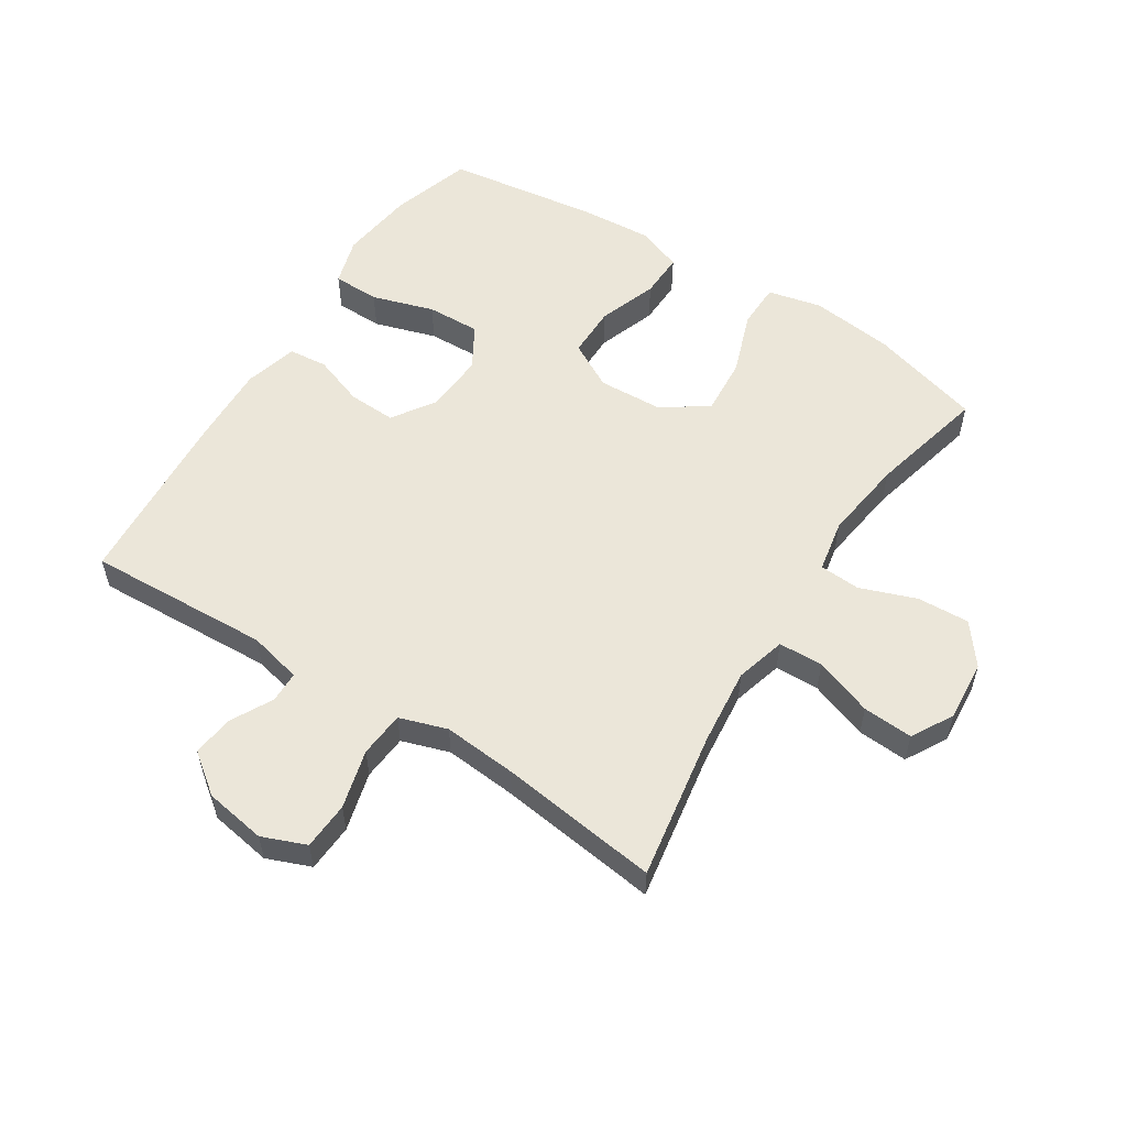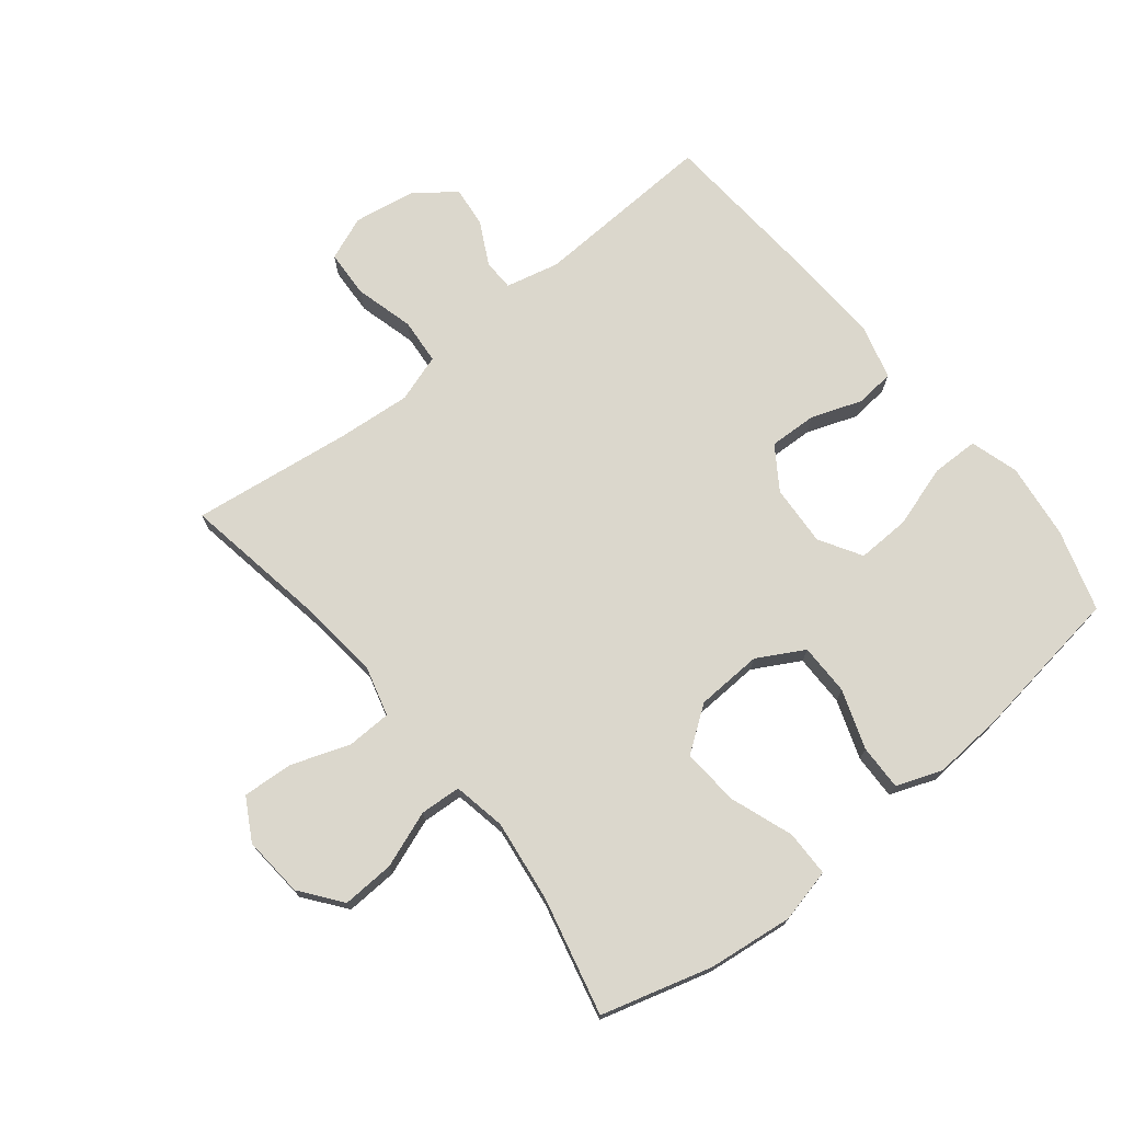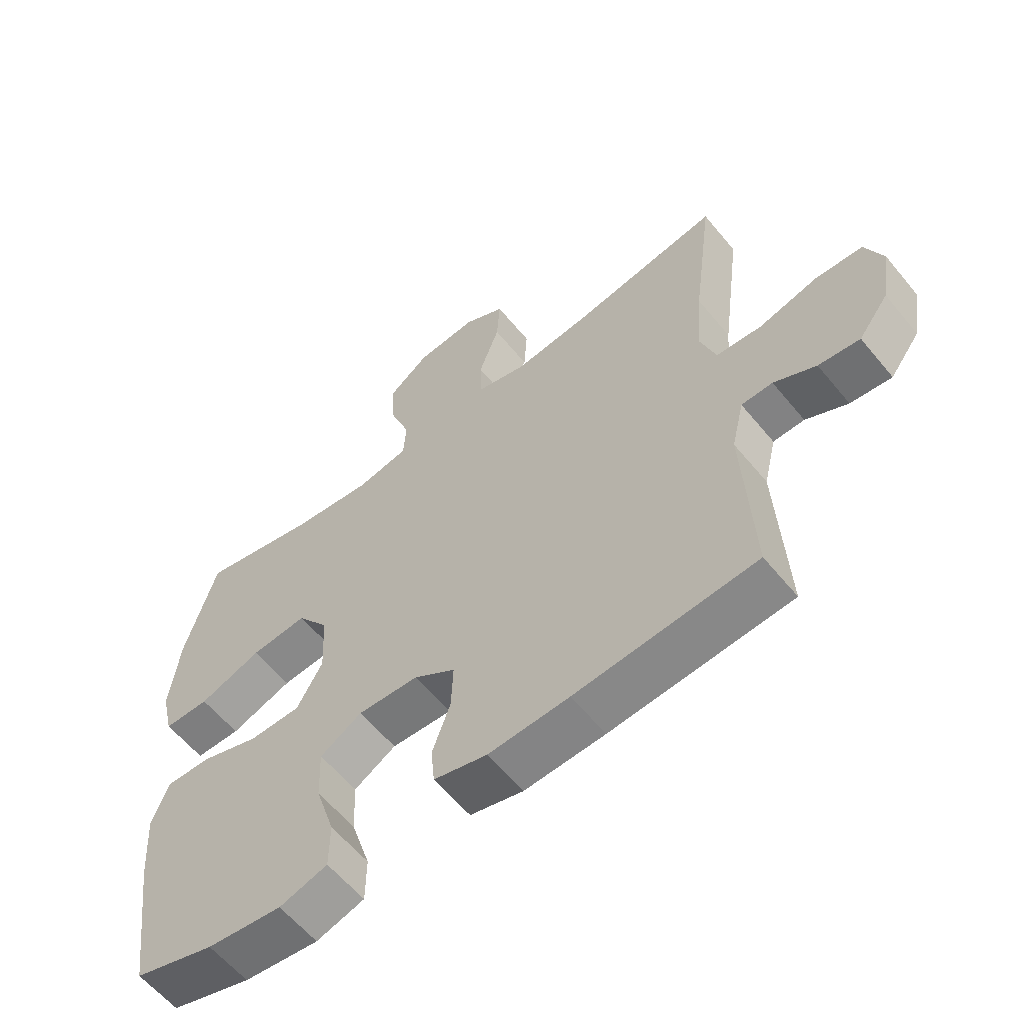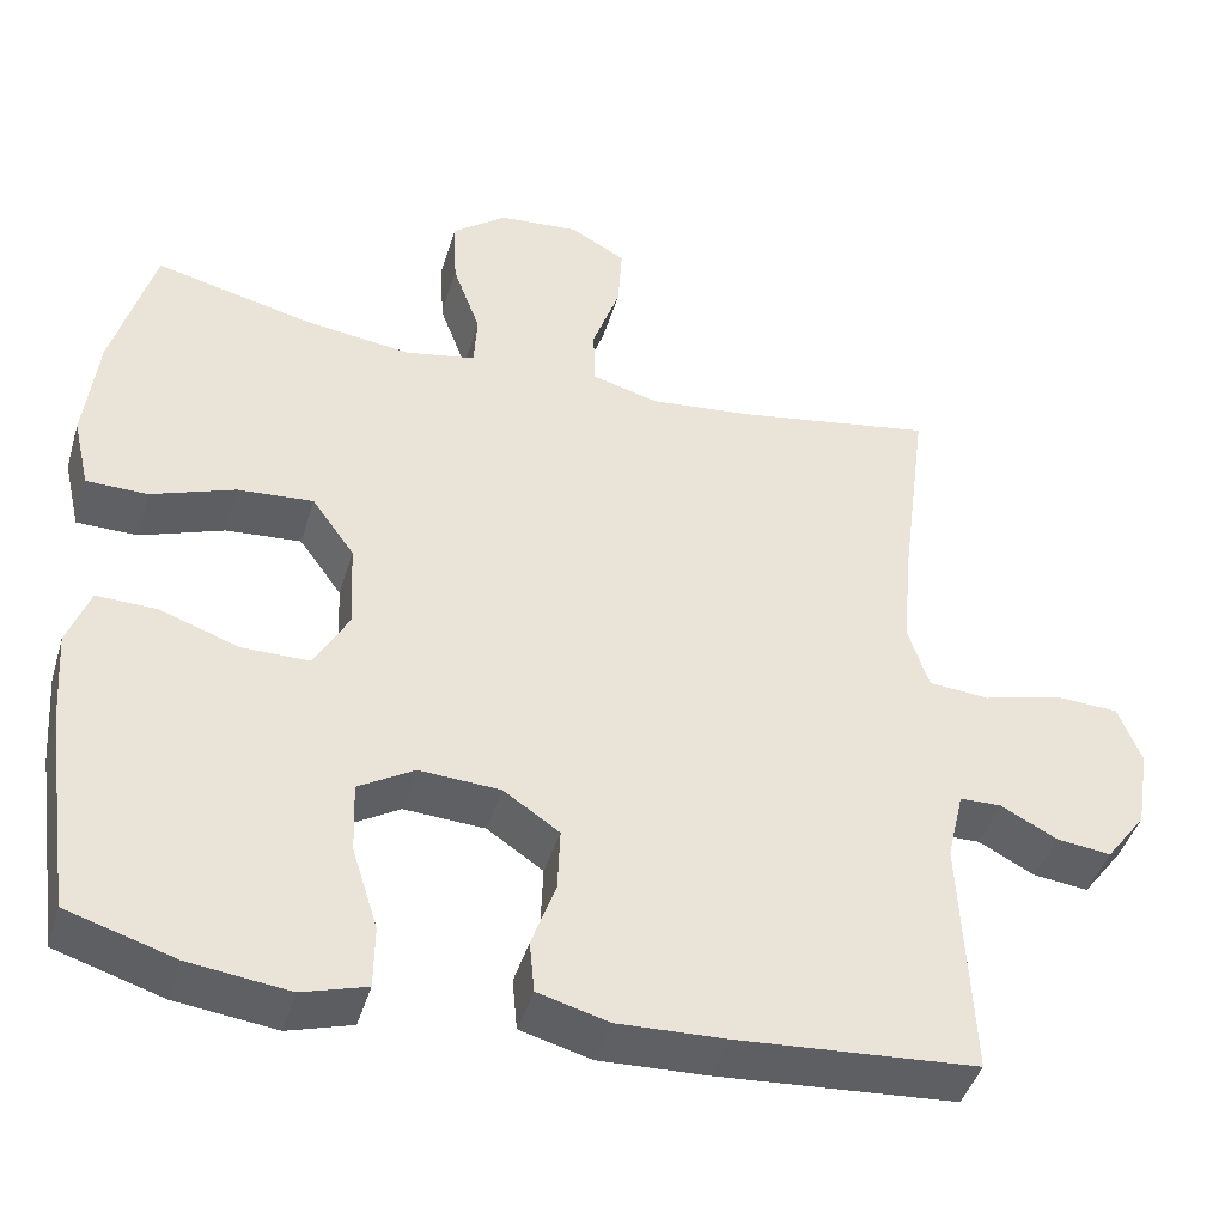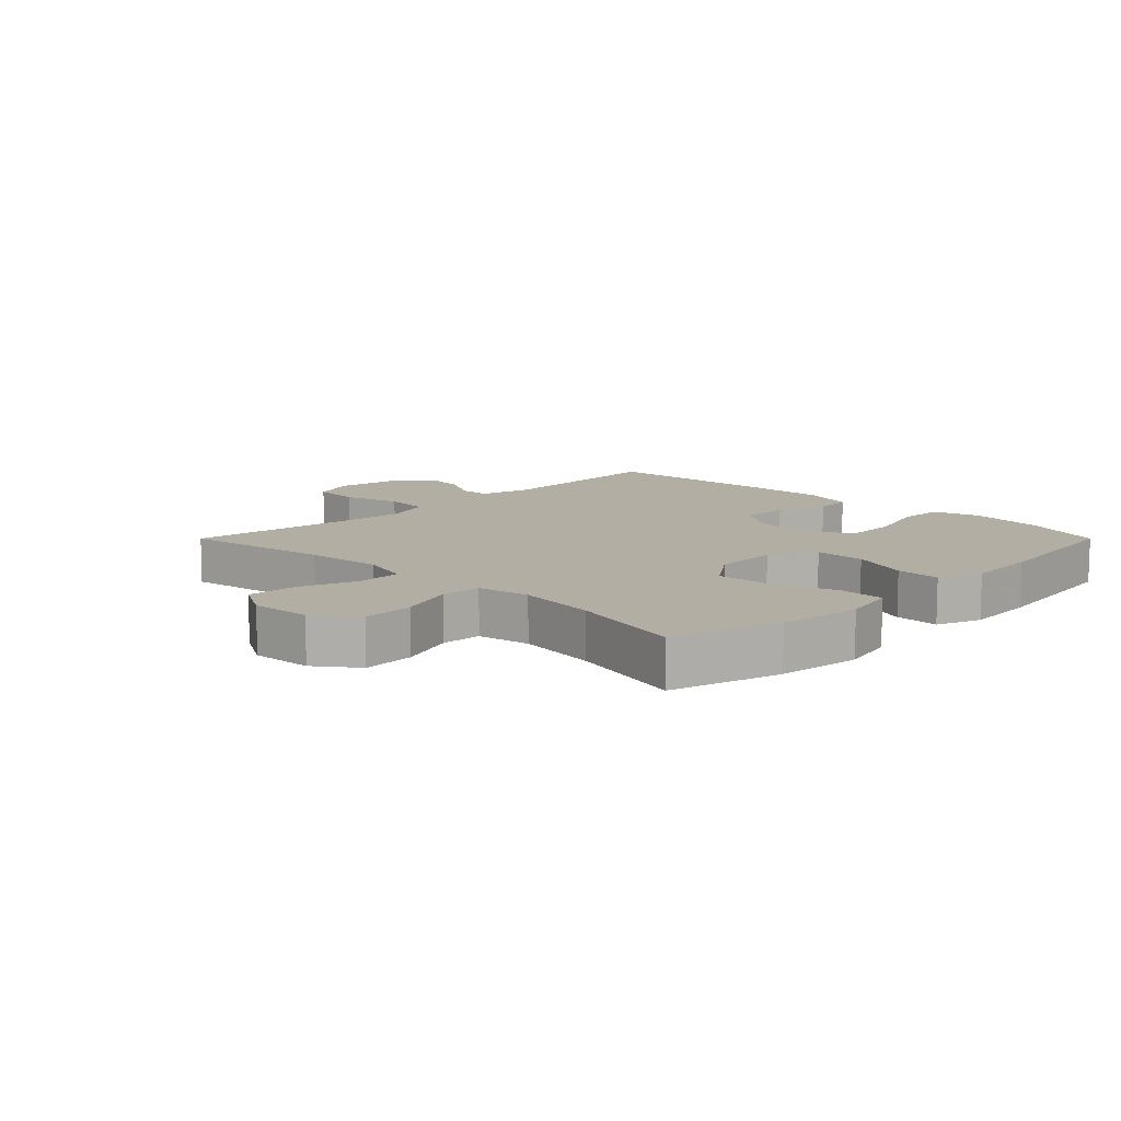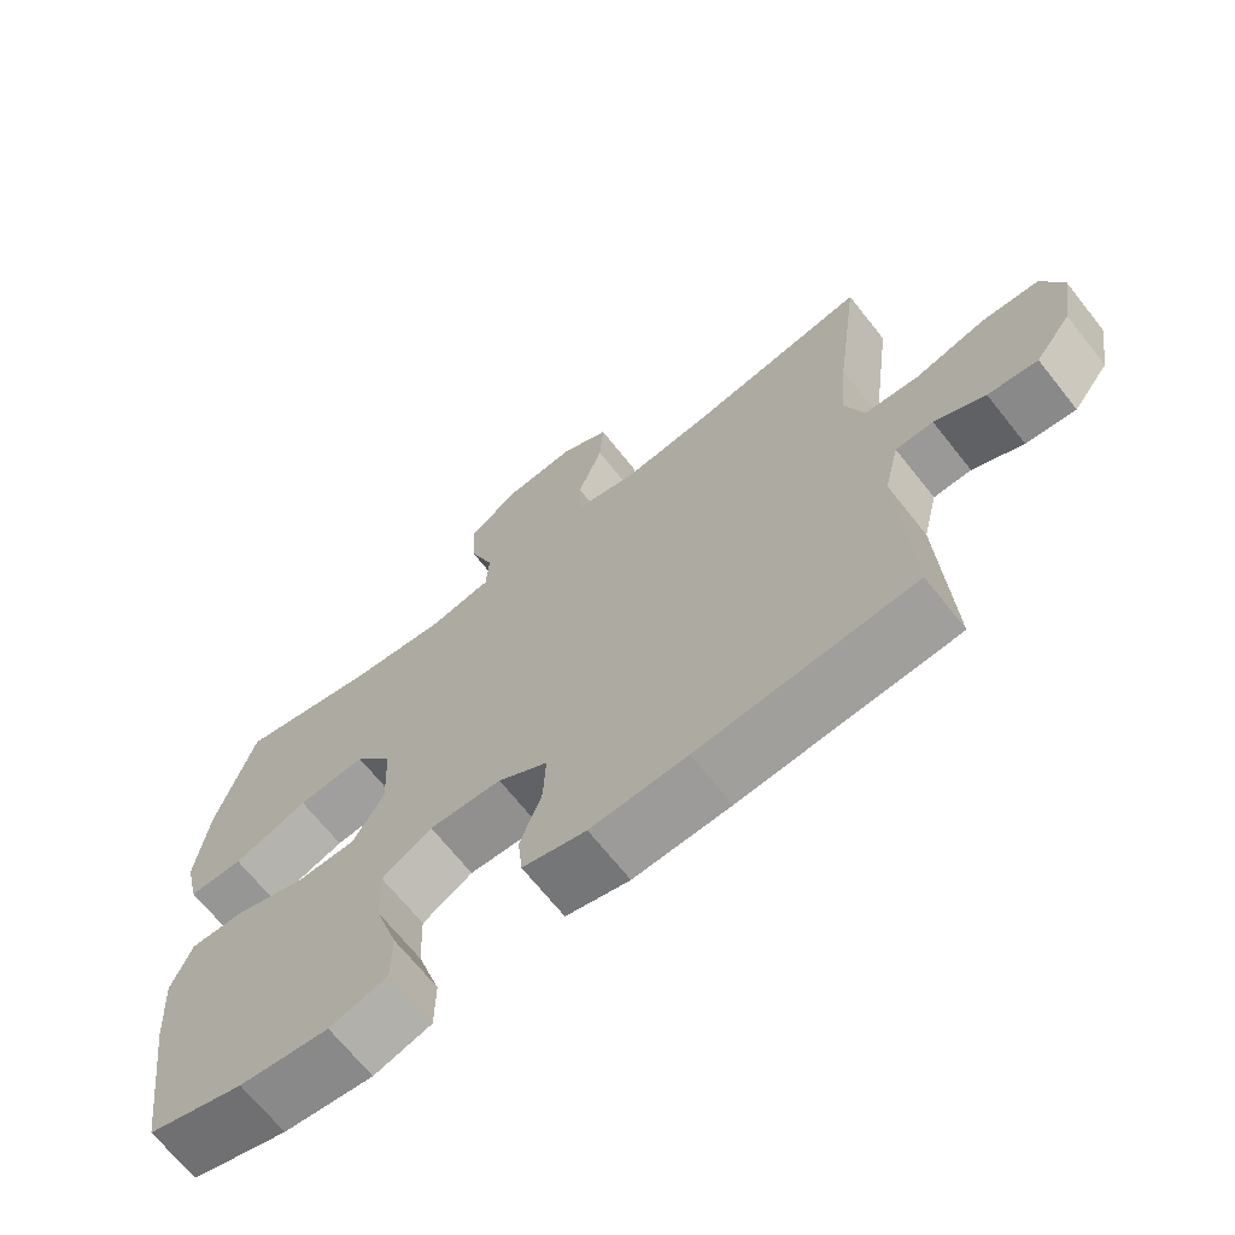
<metadata>
{"format":"obj","ext":"obj","renderer":"f3d","projection":"perspective","resolution":1024,"background":"white","views":[{"elev":55.8,"azim":-57.3,"up":"+Y"},{"elev":73.1,"azim":51.2,"up":"+Y"},{"elev":-60.0,"azim":-140.8,"up":"+Z"},{"elev":-43.3,"azim":163.7,"up":"+Z"},{"elev":10.9,"azim":45.0,"up":"+Y"},{"elev":-68.3,"azim":-141.6,"up":"+Z"}]}
</metadata>
<code>
v 0.5 0.07 0.5
v 0.55 0.07 0.324
v 0.566 0.07 0.19
v 0.546 0.07 0.104
v 0.473 0.07 0.103
v 0.373 0.07 0.139
v 0.282 0.07 0.146
v 0.231 0.07 0.075
v 0.226 0.07 -0.03
v 0.267 0.07 -0.104
v 0.349 0.07 -0.104
v 0.443 0.07 -0.071
v 0.515 0.07 -0.069
v 0.542 0.07 -0.141
v 0.534 0.07 -0.256
v 0.5 0.07 -0.5
v 0.371 0.07 -0.54
v 0.251 0.07 -0.555
v 0.174 0.07 -0.532
v 0.173 0.07 -0.457
v 0.204 0.07 -0.358
v 0.207 0.07 -0.273
v 0.14 0.07 -0.233
v 0.043 0.07 -0.239
v -0.024 0.07 -0.284
v -0.021 0.07 -0.36
v 0.008 0.07 -0.441
v 0.002 0.07 -0.503
v -0.083 0.07 -0.526
v -0.212 0.07 -0.521
v -0.5 0.07 -0.5
v -0.486 0.07 -0.208
v -0.506 0.07 -0.123
v -0.556 0.07 -0.122
v -0.623 0.07 -0.157
v -0.689 0.07 -0.165
v -0.737 0.07 -0.101
v -0.753 0.07 -0.003
v -0.725 0.07 0.067
v -0.649 0.07 0.071
v -0.555 0.07 0.046
v -0.482 0.07 0.052
v -0.457 0.07 0.128
v -0.467 0.07 0.245
v -0.5 0.07 0.5
v -0.263 0.07 0.46
v -0.14 0.07 0.447
v -0.06 0.07 0.469
v -0.058 0.07 0.54
v -0.091 0.07 0.633
v -0.096 0.07 0.713
v -0.03 0.07 0.75
v 0.067 0.07 0.742
v 0.132 0.07 0.692
v 0.128 0.07 0.609
v 0.095 0.07 0.519
v 0.099 0.07 0.454
v 0.183 0.07 0.438
v 0.313 0.07 0.455
v 0.5 0 0.5
v 0.55 0 0.324
v 0.566 0 0.19
v 0.546 0 0.104
v 0.473 0 0.103
v 0.373 0 0.139
v 0.282 0 0.146
v 0.231 0 0.075
v 0.226 0 -0.03
v 0.267 0 -0.104
v 0.349 0 -0.104
v 0.443 0 -0.071
v 0.515 0 -0.069
v 0.542 0 -0.141
v 0.534 0 -0.256
v 0.5 0 -0.5
v 0.371 0 -0.54
v 0.251 0 -0.555
v 0.174 0 -0.532
v 0.173 0 -0.457
v 0.204 0 -0.358
v 0.207 0 -0.273
v 0.14 0 -0.233
v 0.043 0 -0.239
v -0.024 0 -0.284
v -0.021 0 -0.36
v 0.008 0 -0.441
v 0.002 0 -0.503
v -0.083 0 -0.526
v -0.212 0 -0.521
v -0.5 0 -0.5
v -0.486 0 -0.208
v -0.506 0 -0.123
v -0.556 0 -0.122
v -0.623 0 -0.157
v -0.689 0 -0.165
v -0.737 0 -0.101
v -0.753 0 -0.003
v -0.725 0 0.067
v -0.649 0 0.071
v -0.555 0 0.046
v -0.482 0 0.052
v -0.457 0 0.128
v -0.467 0 0.245
v -0.5 0 0.5
v -0.263 0 0.46
v -0.14 0 0.447
v -0.06 0 0.469
v -0.058 0 0.54
v -0.091 0 0.633
v -0.096 0 0.713
v -0.03 0 0.75
v 0.067 0 0.742
v 0.132 0 0.692
v 0.128 0 0.609
v 0.095 0 0.519
v 0.099 0 0.454
v 0.183 0 0.438
v 0.313 0 0.455
f 53 54 55 56
f 53 56 57
f 52 53 57
f 49 50 51 52
f 48 49 52 57
f 47 48 57 58
f 44 45 46
f 43 44 46 47
f 42 43 47 58
f 38 39 40 41
f 38 41 42
f 37 38 42
f 34 35 36 37
f 33 34 37 42
f 32 33 42 58
f 26 27 28 29
f 25 26 29 30
f 18 19 20 21
f 18 21 22
f 17 18 22
f 16 17 22
f 15 16 22
f 14 15 22 23
f 11 12 13 14
f 10 11 14 23
f 3 4 5 6
f 3 6 7
f 59 1 2 3
f 59 3 7
f 58 59 7 8
f 32 58 8 9
f 25 30 31 32
f 24 25 32 9
f 9 10 23 24
f 115 114 113 112
f 116 115 112
f 116 112 111
f 111 110 109 108
f 116 111 108 107
f 117 116 107 106
f 105 104 103
f 106 105 103 102
f 117 106 102 101
f 100 99 98 97
f 101 100 97
f 101 97 96
f 96 95 94 93
f 101 96 93 92
f 117 101 92 91
f 88 87 86 85
f 89 88 85 84
f 80 79 78 77
f 81 80 77
f 81 77 76
f 81 76 75
f 81 75 74
f 82 81 74 73
f 73 72 71 70
f 82 73 70 69
f 65 64 63 62
f 66 65 62
f 62 61 60 118
f 66 62 118
f 67 66 118 117
f 68 67 117 91
f 91 90 89 84
f 68 91 84 83
f 83 82 69 68
f 1 60 61 2
f 2 61 62 3
f 3 62 63 4
f 4 63 64 5
f 5 64 65 6
f 6 65 66 7
f 7 66 67 8
f 8 67 68 9
f 9 68 69 10
f 10 69 70 11
f 11 70 71 12
f 12 71 72 13
f 13 72 73 14
f 14 73 74 15
f 15 74 75 16
f 16 75 76 17
f 17 76 77 18
f 18 77 78 19
f 19 78 79 20
f 20 79 80 21
f 21 80 81 22
f 22 81 82 23
f 23 82 83 24
f 24 83 84 25
f 25 84 85 26
f 26 85 86 27
f 27 86 87 28
f 28 87 88 29
f 29 88 89 30
f 30 89 90 31
f 31 90 91 32
f 32 91 92 33
f 33 92 93 34
f 34 93 94 35
f 35 94 95 36
f 36 95 96 37
f 37 96 97 38
f 38 97 98 39
f 39 98 99 40
f 40 99 100 41
f 41 100 101 42
f 42 101 102 43
f 43 102 103 44
f 44 103 104 45
f 45 104 105 46
f 46 105 106 47
f 47 106 107 48
f 48 107 108 49
f 49 108 109 50
f 50 109 110 51
f 51 110 111 52
f 52 111 112 53
f 53 112 113 54
f 54 113 114 55
f 55 114 115 56
f 56 115 116 57
f 57 116 117 58
f 58 117 118 59
f 59 118 60 1

</code>
